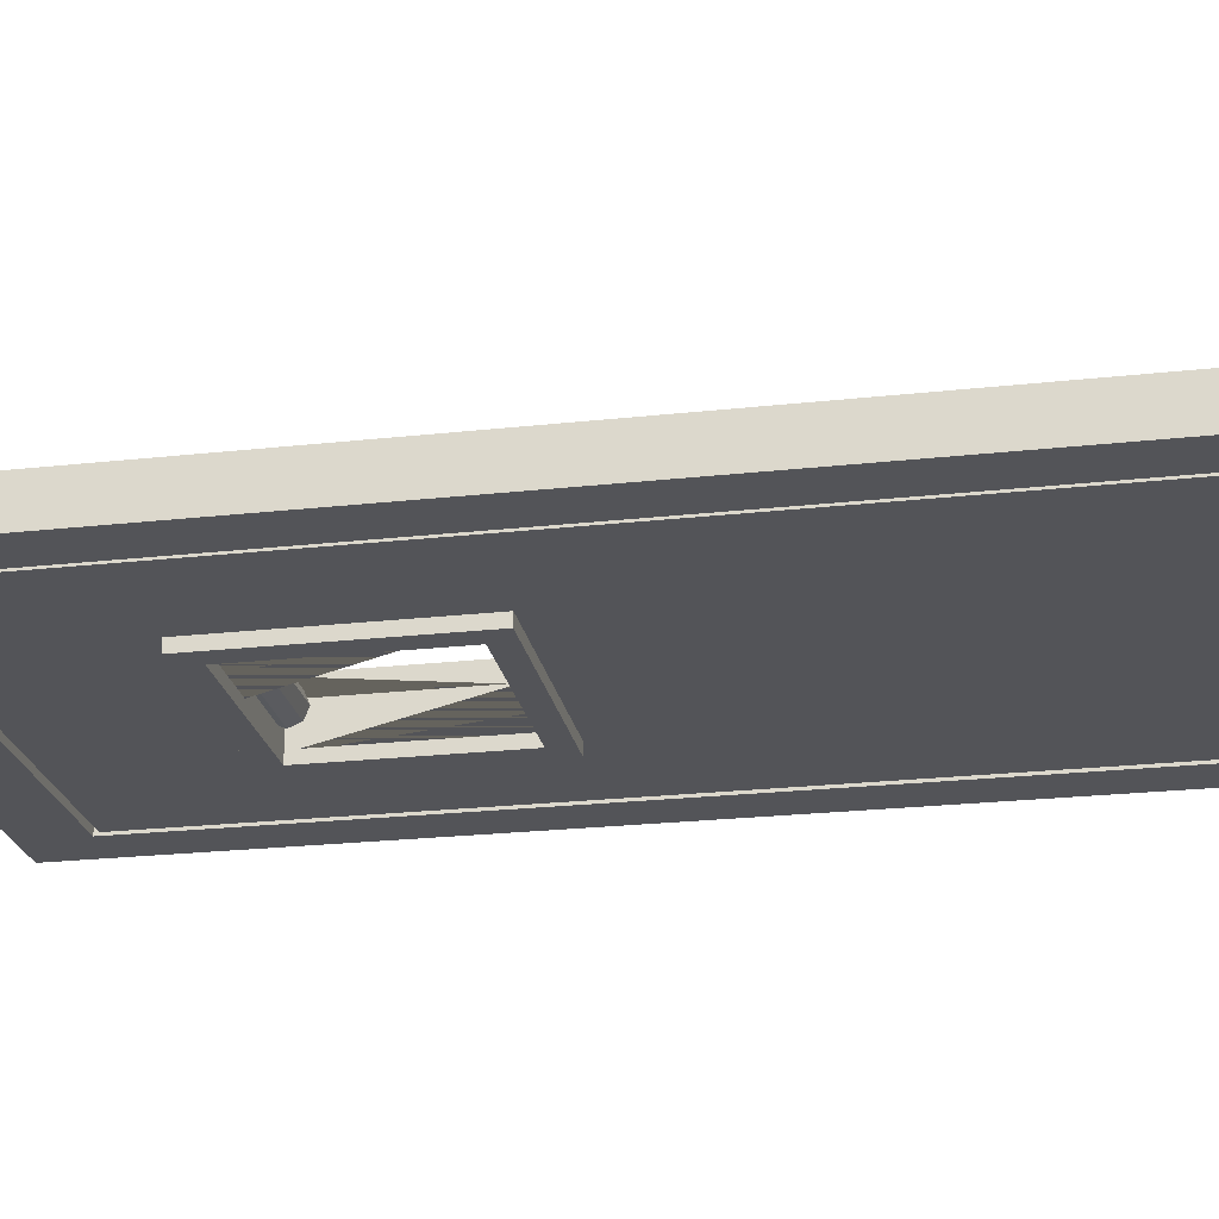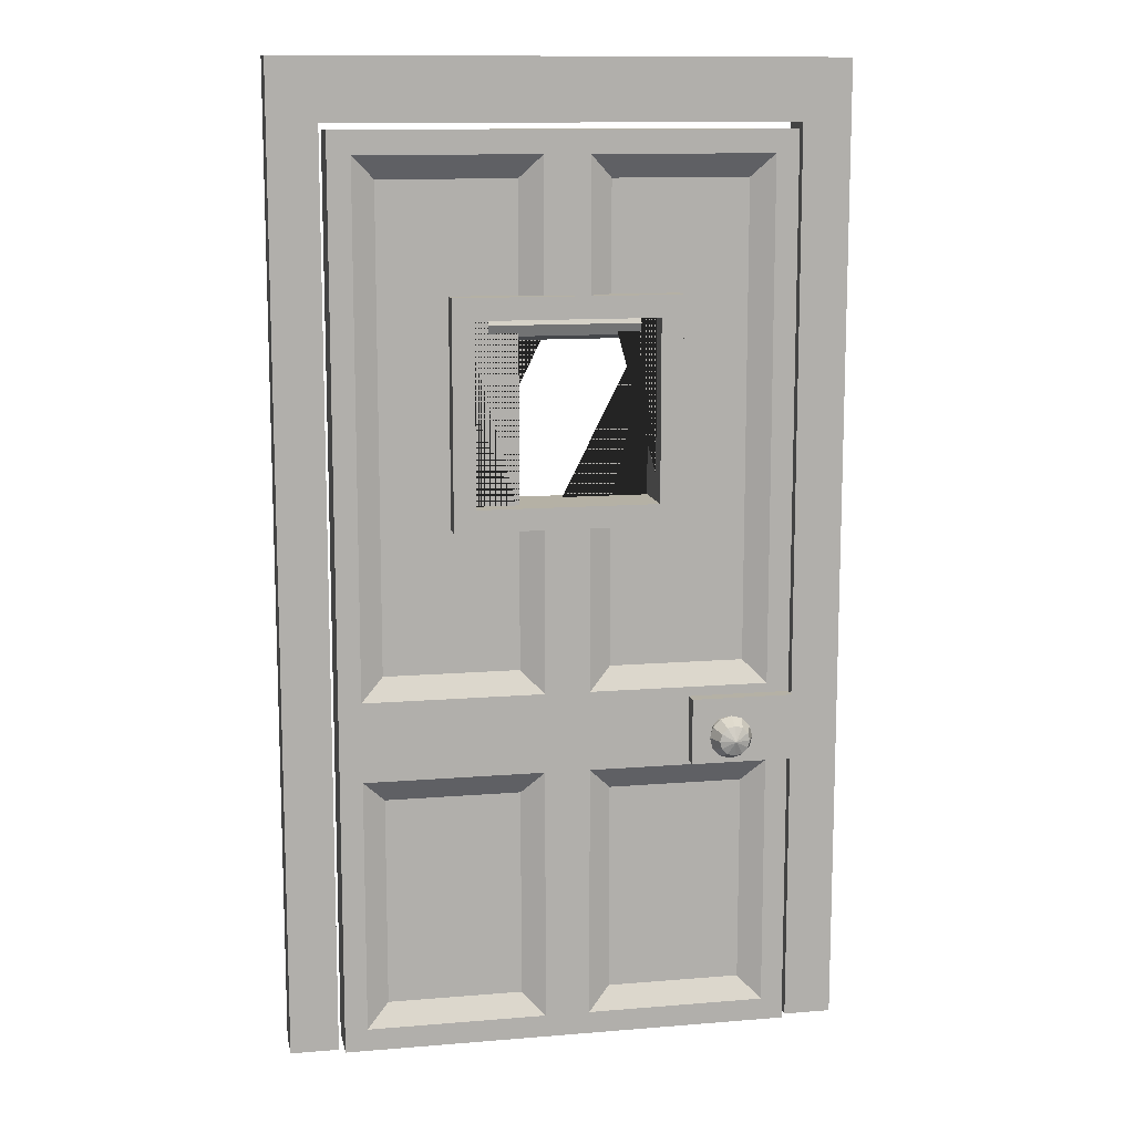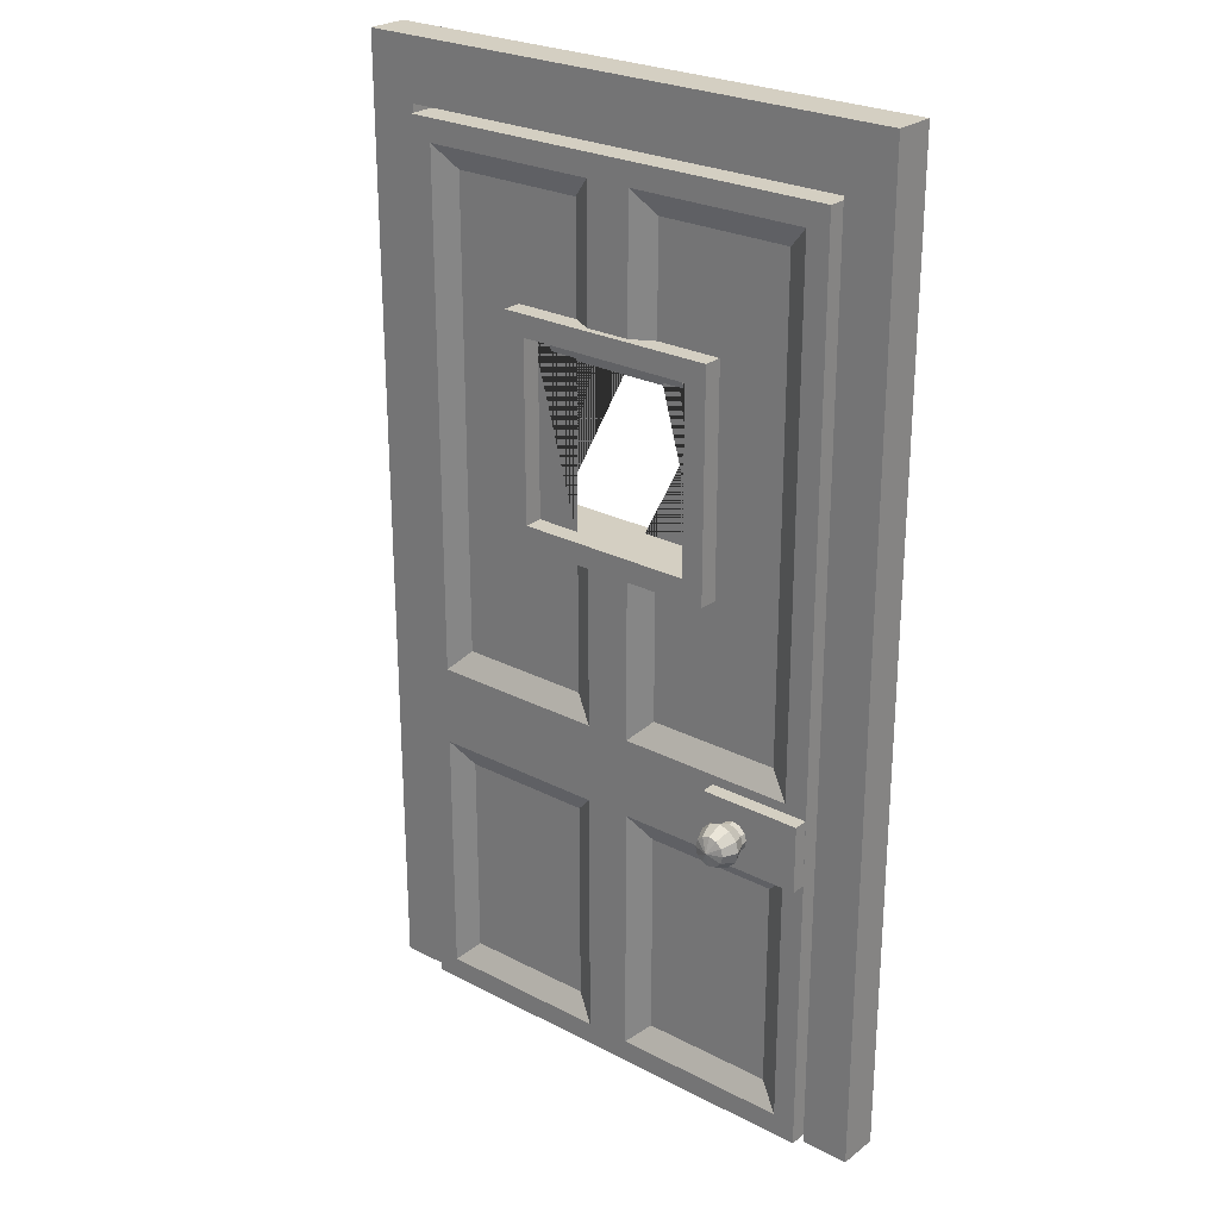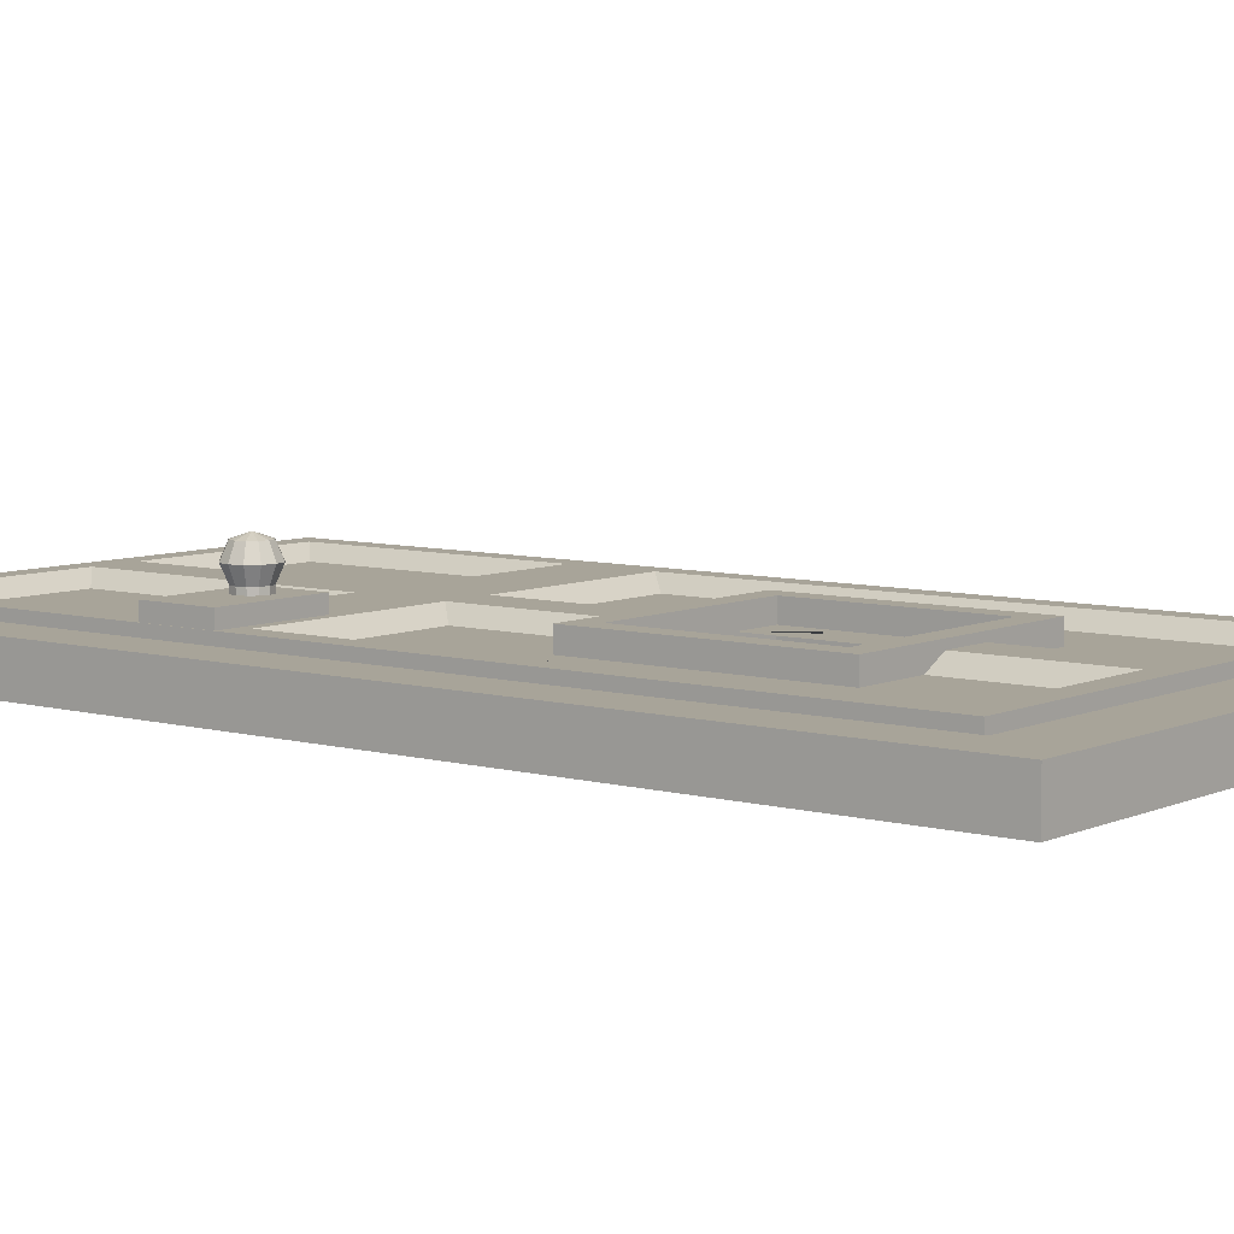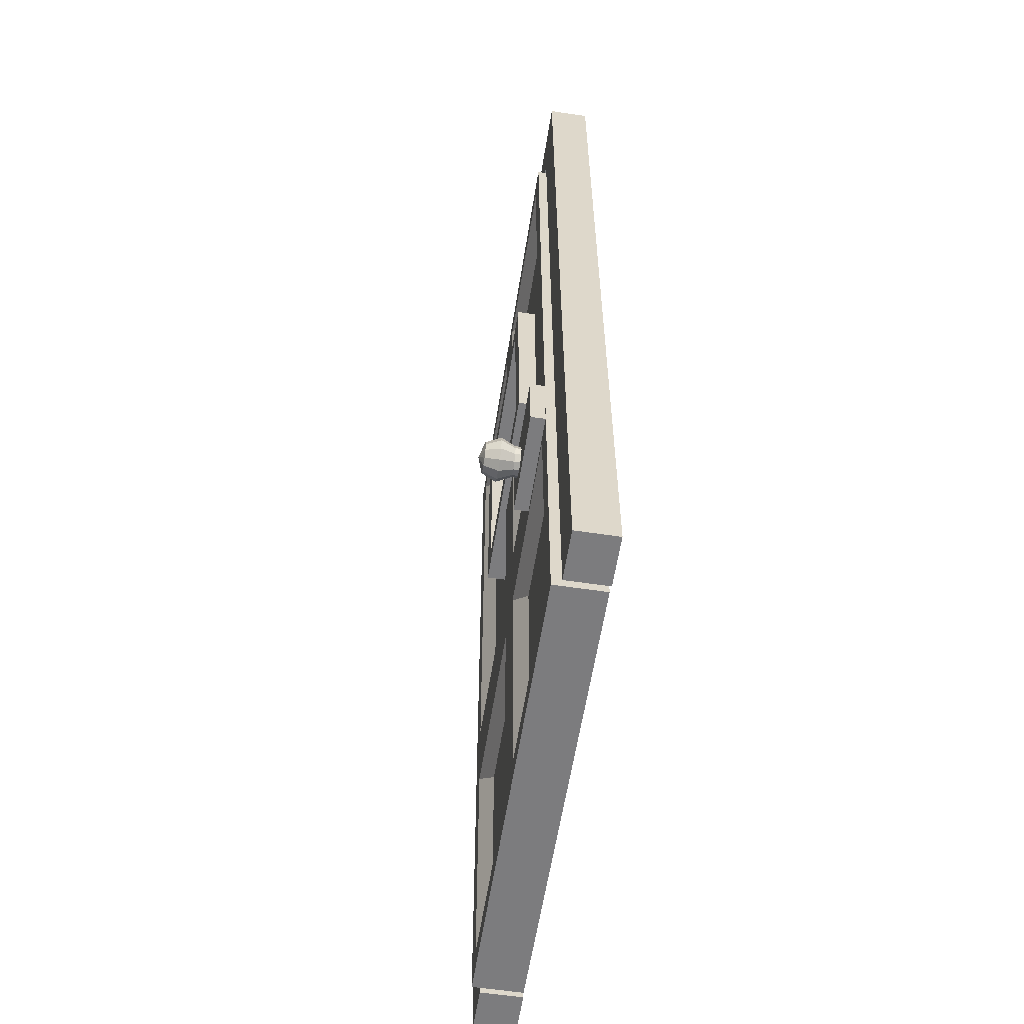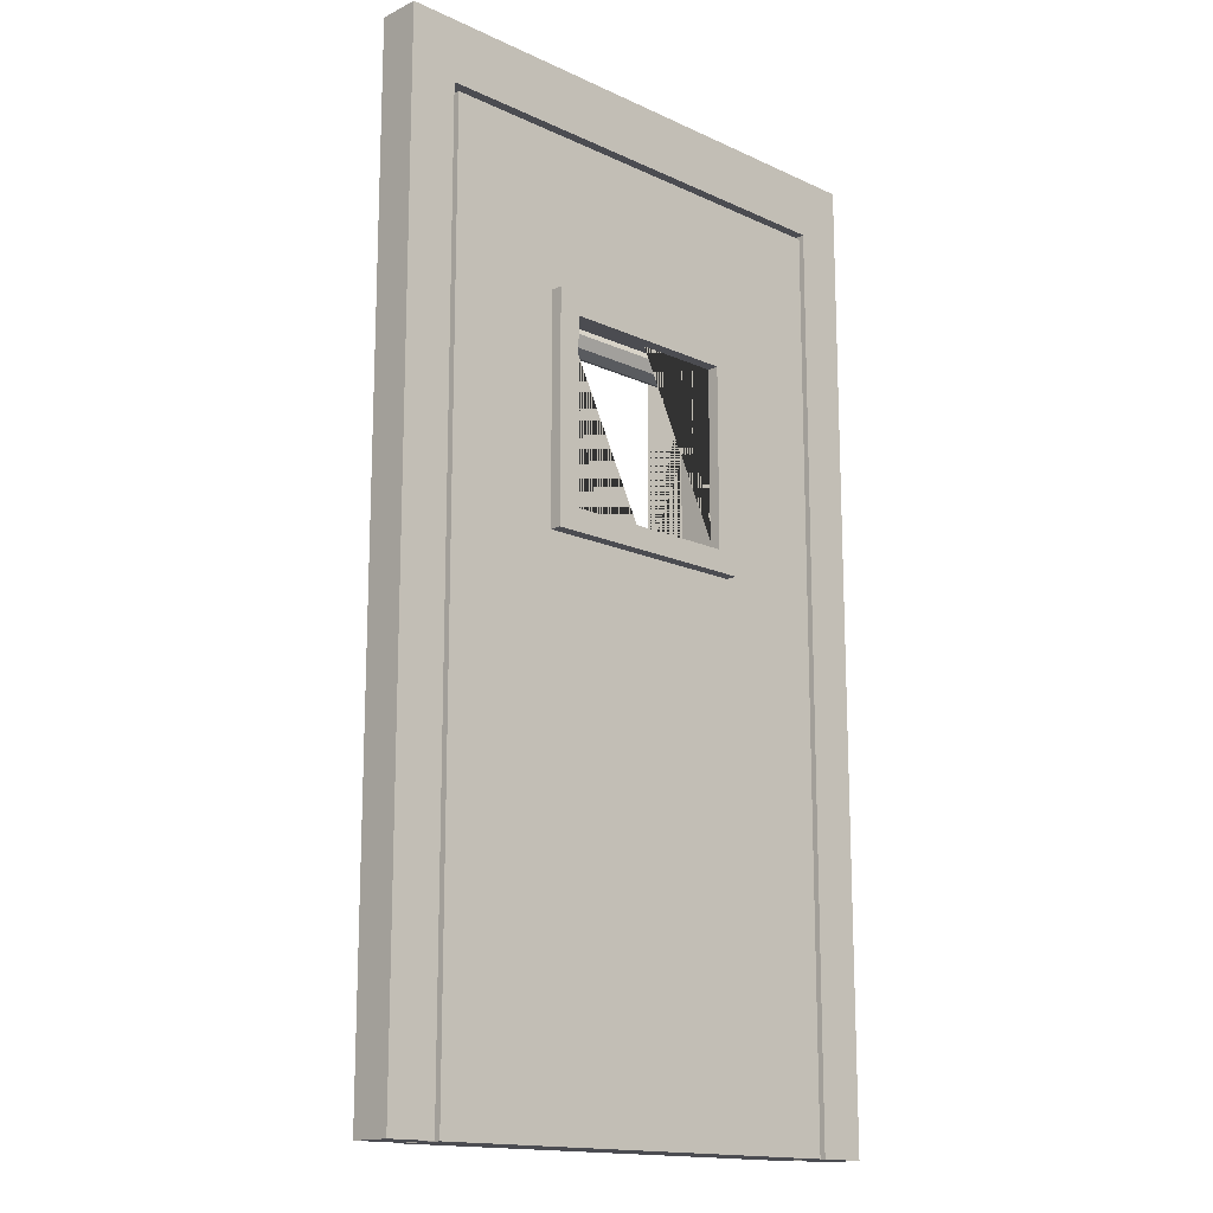
<metadata>
{"format":"obj","ext":"obj","renderer":"f3d","projection":"perspective","resolution":1024,"background":"white","views":[{"elev":-23.5,"azim":-79.4,"up":"+Z"},{"elev":11.8,"azim":-11.2,"up":"+Y"},{"elev":25.6,"azim":39.7,"up":"+Y"},{"elev":7.1,"azim":128.3,"up":"+Z"},{"elev":-58.9,"azim":81.2,"up":"+Y"},{"elev":-15.5,"azim":135.8,"up":"+Y"}]}
</metadata>
<code>
g default
v 37.78 68.13 16.3
v 36.56 66.91 16.3
v 34.89 66.46 16.3
v 33.22 66.91 16.3
v 32 68.13 16.3
v 31.55 69.8 16.3
v 32 71.47 16.3
v 33.22 72.69 16.3
v 34.89 73.14 16.3
v 36.56 72.69 16.3
v 37.78 71.47 16.3
v 38.22 69.8 16.3
v 37.78 68.13 5.766
v 36.56 66.91 5.766
v 34.89 66.46 5.766
v 33.22 66.91 5.766
v 32 68.13 5.766
v 31.55 69.8 5.766
v 32 71.47 5.766
v 33.22 72.69 5.766
v 34.89 73.14 5.766
v 36.56 72.69 5.766
v 37.78 71.47 5.766
v 38.22 69.8 5.766
v 34.89 69.8 17.42
v 34.89 69.8 5.766
v 32 71.47 9.89
v 31.55 69.8 9.89
v 32 68.13 9.89
v 33.22 66.91 9.89
v 34.89 66.46 9.89
v 36.56 66.91 9.89
v 37.78 68.13 9.89
v 38.22 69.8 9.89
v 37.78 71.47 9.89
v 36.56 72.69 9.89
v 34.89 73.14 9.89
v 33.22 72.69 9.89
v 39.02 67.41 13.1
v 39.66 69.8 13.1
v 39.02 72.18 13.1
v 37.27 73.93 13.1
v 34.89 74.57 13.1
v 32.5 73.93 13.1
v 30.76 72.18 13.1
v 30.12 69.8 13.1
v 30.76 67.41 13.1
v 32.5 65.67 13.1
v 34.89 65.03 13.1
v 37.27 65.67 13.1
v 27.34 77.39 8.611
v 49.98 77.39 8.611
v 27.34 77.39 5.438
v 49.98 77.39 5.438
v 27.34 62.69 5.438
v 49.98 62.69 5.438
v 27.34 62.69 8.611
v 49.98 62.69 8.611
v -61.93 -2.3e-05 -5.558
v 61.93 -2.3e-05 -5.558
v -61.93 214.8 -5.558
v 61.93 214.8 -5.558
v -61.93 214.8 3.52
v 61.93 214.8 3.52
v -61.93 -2.3e-05 3.52
v 61.93 -2.3e-05 3.52
v -51.29 201.4 3.52
v -51.29 201.4 -5.558
v -51.29 -2.3e-05 -5.558
v -51.29 -2.3e-05 3.52
v 51.29 201.4 3.52
v 51.29 201.4 -5.558
v 51.29 -2.3e-05 -5.558
v 51.29 -2.3e-05 3.52
v 22.09 162.6 2.722
v 22.09 162.6 -5.401
v 22.09 119.2 -5.401
v 22.09 119.2 2.722
v 0 119.2 5.401
v 5 119.2 5.401
v 10 119.2 2.722
v 0 119.2 -5.401
v -22.09 119.2 -5.401
v -22.09 119.2 2.722
v -10 119.2 2.722
v -5 119.2 5.401
v -22.09 162.6 -5.401
v -22.09 162.6 2.722
v 0 162.6 5.401
v -5 162.6 5.401
v -10 162.6 2.722
v 0 162.6 -5.401
v 10 162.6 2.722
v 5 162.6 5.401
v 0 70.47 5.401
v 5 79.5 5.401
v -10 84.5 2.722
v -5 79.5 5.401
v 10 84.5 2.722
v 50 0 -5.401
v 0 0 -5.401
v 0 70.47 -5.401
v 50 70.47 -5.401
v 5 61.74 5.401
v 5 5 5.401
v 10 10 2.722
v 10 56.74 2.722
v 45 61.74 5.401
v 40 56.74 2.722
v 45 5 5.401
v 40 10 2.722
v -5 195 5.401
v -10 190 2.722
v -45 79.5 5.401
v -40 84.5 2.722
v -45 195 5.401
v -40 190 2.722
v 45 195 5.401
v 5 195 5.401
v 10 190 2.722
v 40 190 2.722
v 45 79.5 5.401
v 40 84.5 2.722
v -45 61.74 5.401
v -45 5 5.401
v -40 10 2.722
v -40 56.74 2.722
v -5 61.74 5.401
v -10 56.74 2.722
v -5 5 5.401
v -10 10 2.722
v 0 0 5.401
v 50 70.47 5.401
v 50 0 5.401
v 0 200 5.401
v -50 70.47 5.401
v -50 200 5.401
v 50 200 5.401
v -50 0 5.401
v 50 200 -5.401
v 0 200 -5.401
v -50 70.47 -5.401
v -50 200 -5.401
v -50 0 -5.401
v -20 120.9 -7.924
v -20 120.9 6.96
v 20 120.9 6.96
v 20 120.9 -7.924
v 20 160.9 6.96
v 20 160.9 -7.924
v -20 160.9 6.96
v -20 160.9 -7.924
v -24.84 116.1 -7.924
v -24.84 116.1 6.96
v -24.84 165.8 6.96
v -24.84 165.8 -7.924
v 24.84 116.1 6.96
v 24.84 116.1 -7.924
v 24.84 165.8 -7.924
v 24.84 165.8 6.96
v -16.48 157.1 -2.447
v -16.48 159.5 -3.461
v -16.48 162 -2.447
v -16.48 163 0
v -16.48 162 2.447
v -16.48 159.5 3.461
v -16.48 157.1 2.447
v -16.48 156.1 0
v 16.48 157.1 -2.447
v 16.48 159.5 -3.461
v 16.48 162 -2.447
v 16.48 163 0
v 16.48 162 2.447
v 16.48 159.5 3.461
v 16.48 157.1 2.447
v 16.48 156.1 0
v -16.48 159.5 0
v 16.48 159.5 0
g Door
f 1 2 50 39
f 2 3 49 50
f 3 4 48 49
f 4 5 47 48
f 5 6 46 47
f 6 7 45 46
f 7 8 44 45
f 8 9 43 44
f 9 10 42 43
f 10 11 41 42
f 11 12 40 41
f 12 1 39 40
f 2 1 25
f 3 2 25
f 4 3 25
f 5 4 25
f 6 5 25
f 7 6 25
f 8 7 25
f 9 8 25
f 10 9 25
f 11 10 25
f 12 11 25
f 1 12 25
f 13 14 26
f 14 15 26
f 15 16 26
f 16 17 26
f 17 18 26
f 18 19 26
f 19 20 26
f 20 21 26
f 21 22 26
f 22 23 26
f 23 24 26
f 24 13 26
f 28 27 19 18
f 29 28 18 17
f 30 29 17 16
f 31 30 16 15
f 32 31 15 14
f 33 32 14 13
f 34 33 13 24
f 35 34 24 23
f 36 35 23 22
f 37 36 22 21
f 38 37 21 20
f 27 38 20 19
f 40 39 33 34
f 41 40 34 35
f 42 41 35 36
f 43 42 36 37
f 44 43 37 38
f 45 44 38 27
f 46 45 27 28
f 47 46 28 29
f 48 47 29 30
f 49 48 30 31
f 50 49 31 32
f 39 50 32 33
f 51 52 54 53
f 53 54 56 55
f 55 56 58 57
f 57 58 52 51
f 52 58 56 54
f 57 51 53 55
f 71 64 63 67
f 62 72 68 61
f 64 62 61 63
f 66 74 73 60
f 59 65 63 61
f 60 73 72 62
f 66 60 62 64
f 74 66 64 71
f 68 69 59 61
f 65 59 69 70
f 65 70 67 63
f 68 67 70 69
f 72 71 67 68
f 73 74 71 72
f 75 76 77 78
f 82 85 86
f 84 83 87 88
f 91 92 90
f 80 79 95 96
f 86 85 97 98
f 79 86 98 95
f 81 80 96 99
f 100 101 102 103
f 104 105 106 107
f 108 104 107 109
f 110 108 109 111
f 105 110 111 106
f 91 90 112 113
f 114 98 97 115
f 116 114 115 117
f 112 116 117 113
f 118 119 120 121
f 122 118 121 123
f 96 122 123 99
f 94 93 120 119
f 124 125 126 127
f 128 124 127 129
f 130 128 129 131
f 125 130 131 126
f 95 132 105 104
f 133 95 104 108
f 134 133 108 110
f 132 134 110 105
f 90 89 135 112
f 136 95 98 114
f 137 136 114 116
f 135 137 116 112
f 138 135 119 118
f 133 138 118 122
f 95 133 122 96
f 89 94 119 135
f 136 139 125 124
f 95 136 124 128
f 132 95 128 130
f 139 132 130 125
f 106 111 109 107
f 85 84 88 91 113 117 115 97
f 133 103 140 138
f 76 92 141 140 103 102 82 77
f 83 82 102 142 143 141 92 87
f 142 136 137 143
f 78 81 99 123 121 120 93 75
f 132 101 100 134
f 135 138 140 141
f 144 139 136 142
f 134 100 103 133
f 144 101 132 139
f 142 102 101 144
f 137 135 141 143
f 126 131 129 127
f 81 82 80
f 93 92 76 75
f 87 92 91 88
f 90 92 89
f 92 94 89
f 93 94 92
f 82 86 79
f 83 84 85 82
f 77 82 81 78
f 80 82 79
f 145 146 147 148
f 148 147 149 150
f 150 149 151 152
f 152 151 146 145
f 153 154 155 156
f 157 158 159 160
f 153 158 157 154
f 155 160 159 156
f 151 149 160 155
f 147 146 154 157
f 146 151 155 154
f 149 147 157 160
f 150 152 156 159
f 145 148 158 153
f 152 145 153 156
f 148 150 159 158
f 161 162 170 169
f 162 163 171 170
f 163 164 172 171
f 164 165 173 172
f 165 166 174 173
f 166 167 175 174
f 167 168 176 175
f 168 161 169 176
f 162 161 177
f 163 162 177
f 164 163 177
f 165 164 177
f 166 165 177
f 167 166 177
f 168 167 177
f 161 168 177
f 169 170 178
f 170 171 178
f 171 172 178
f 172 173 178
f 173 174 178
f 174 175 178
f 175 176 178
f 176 169 178

</code>
